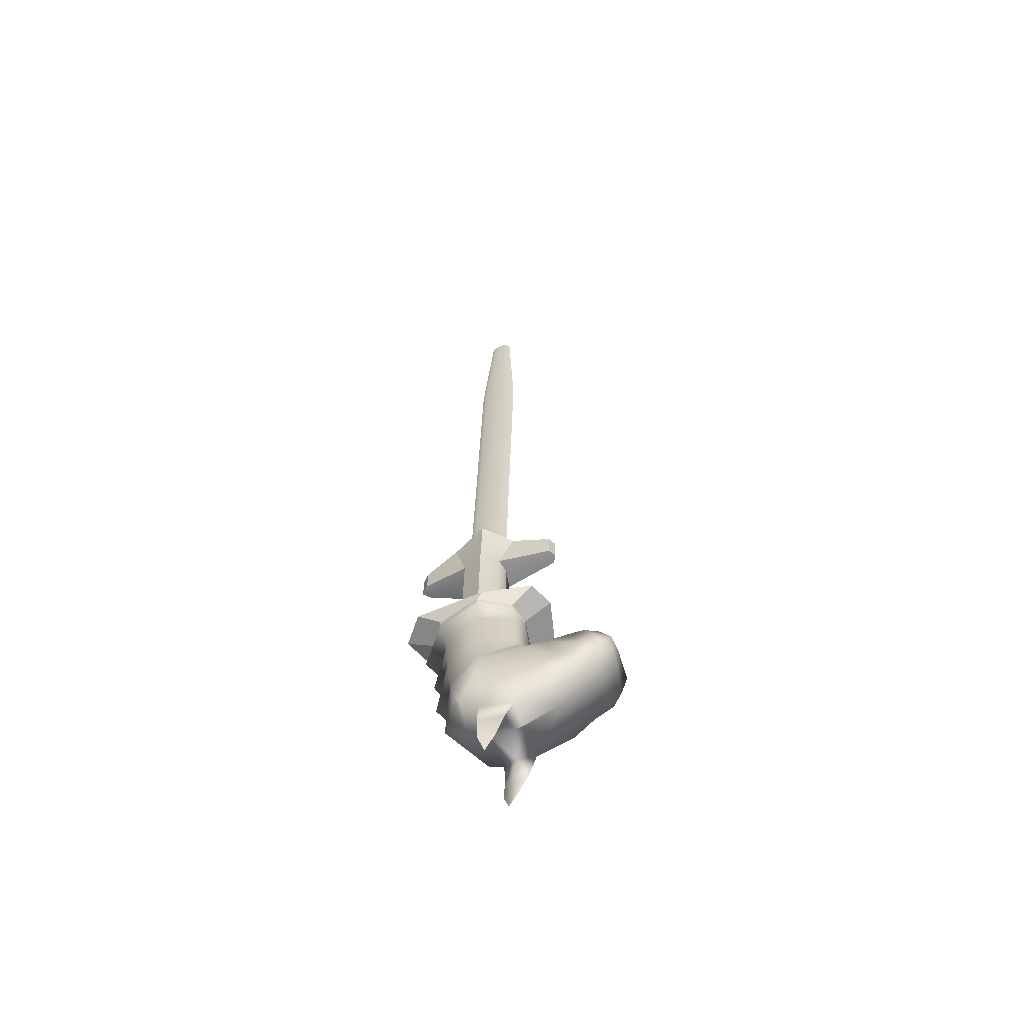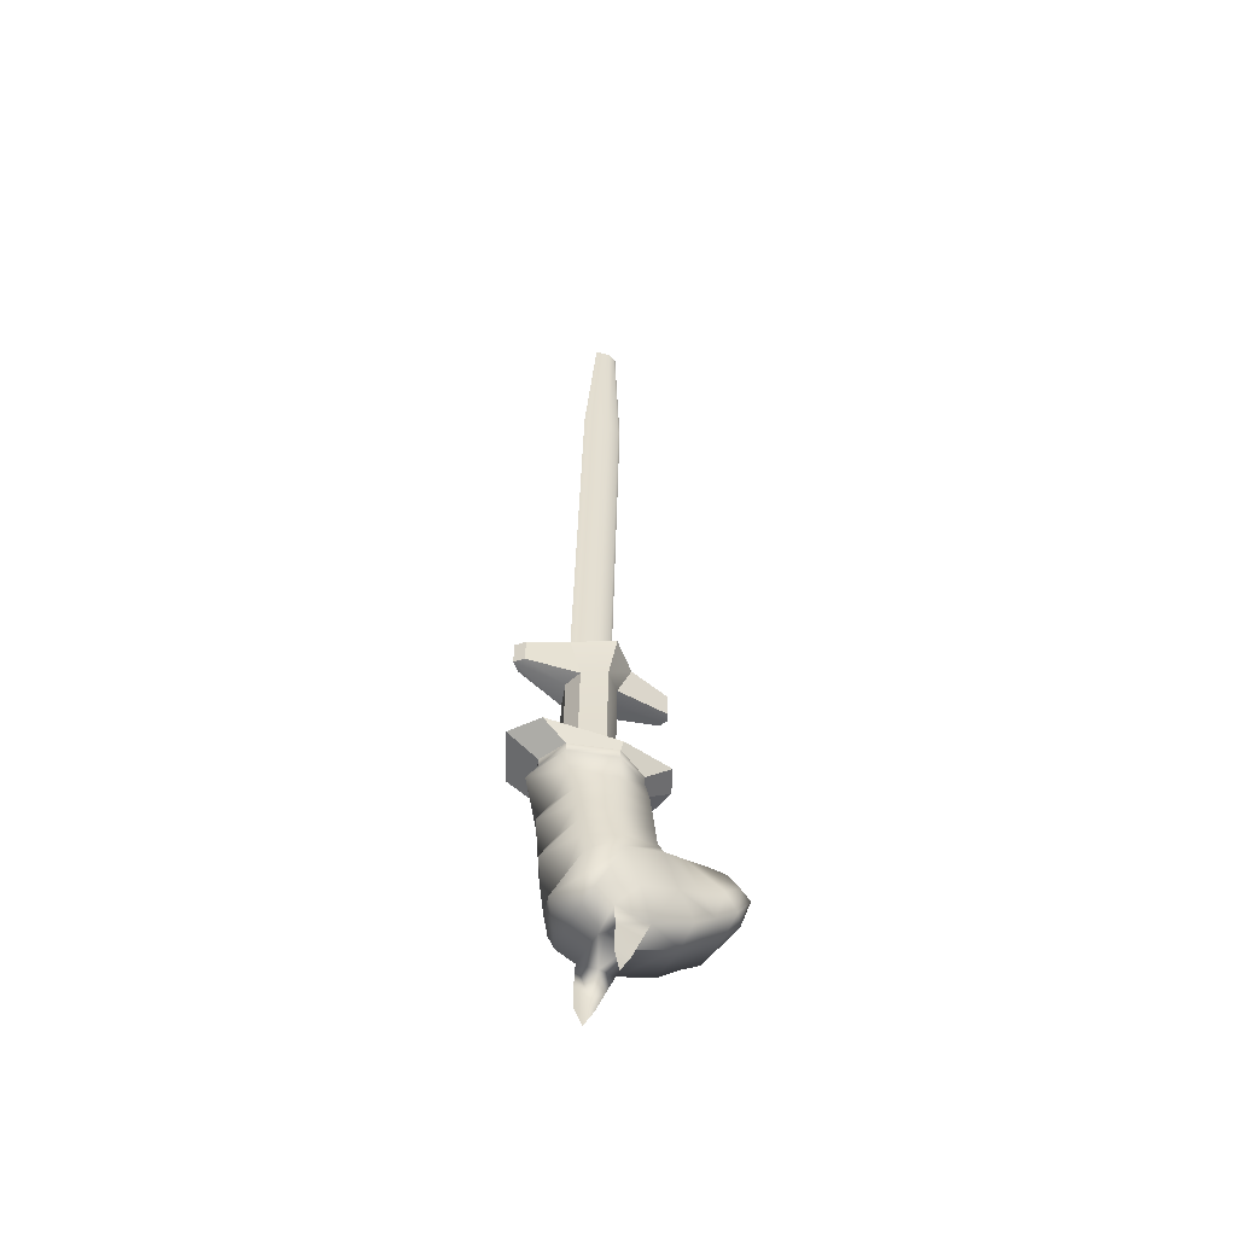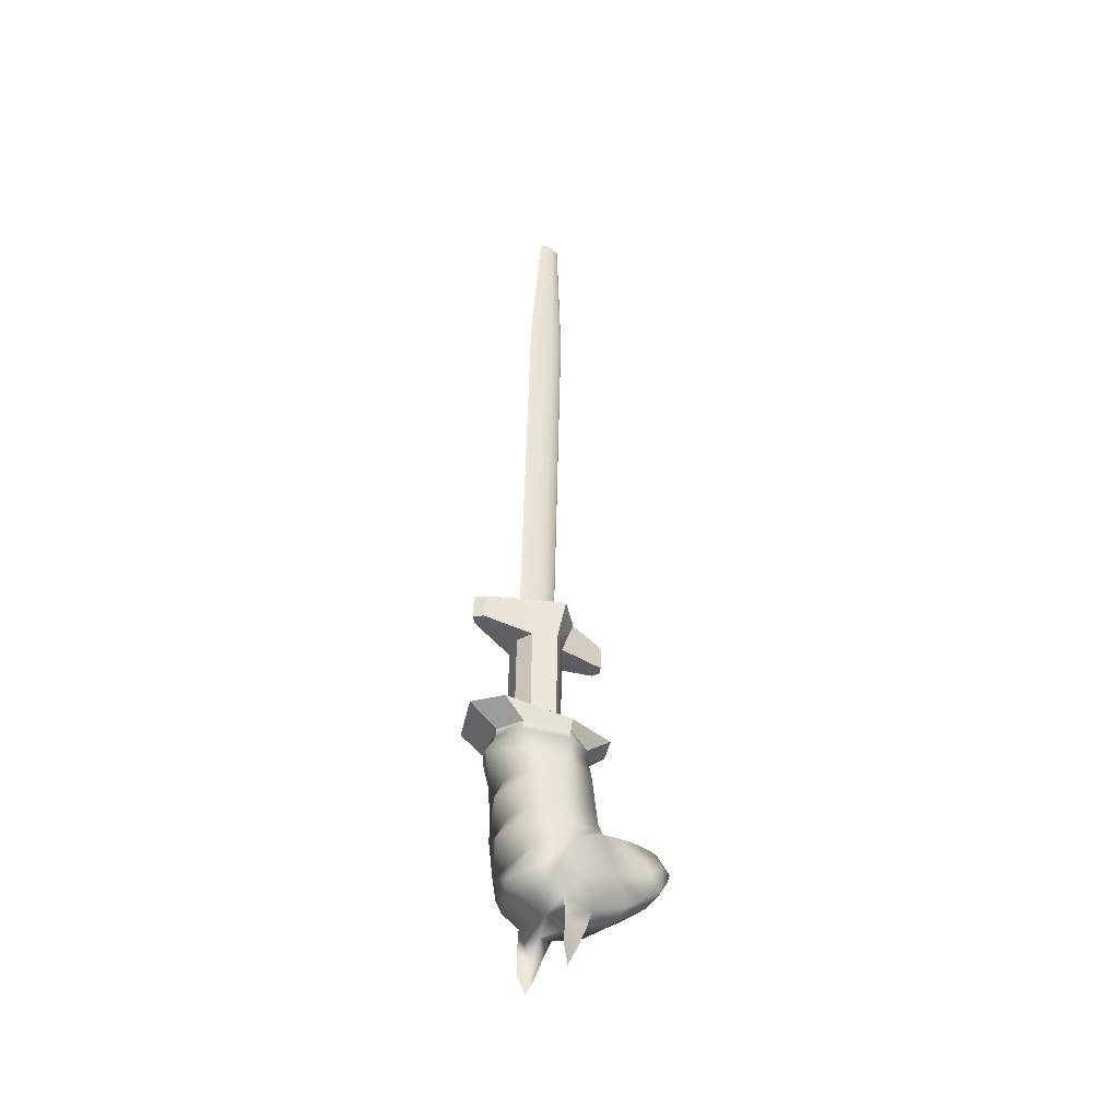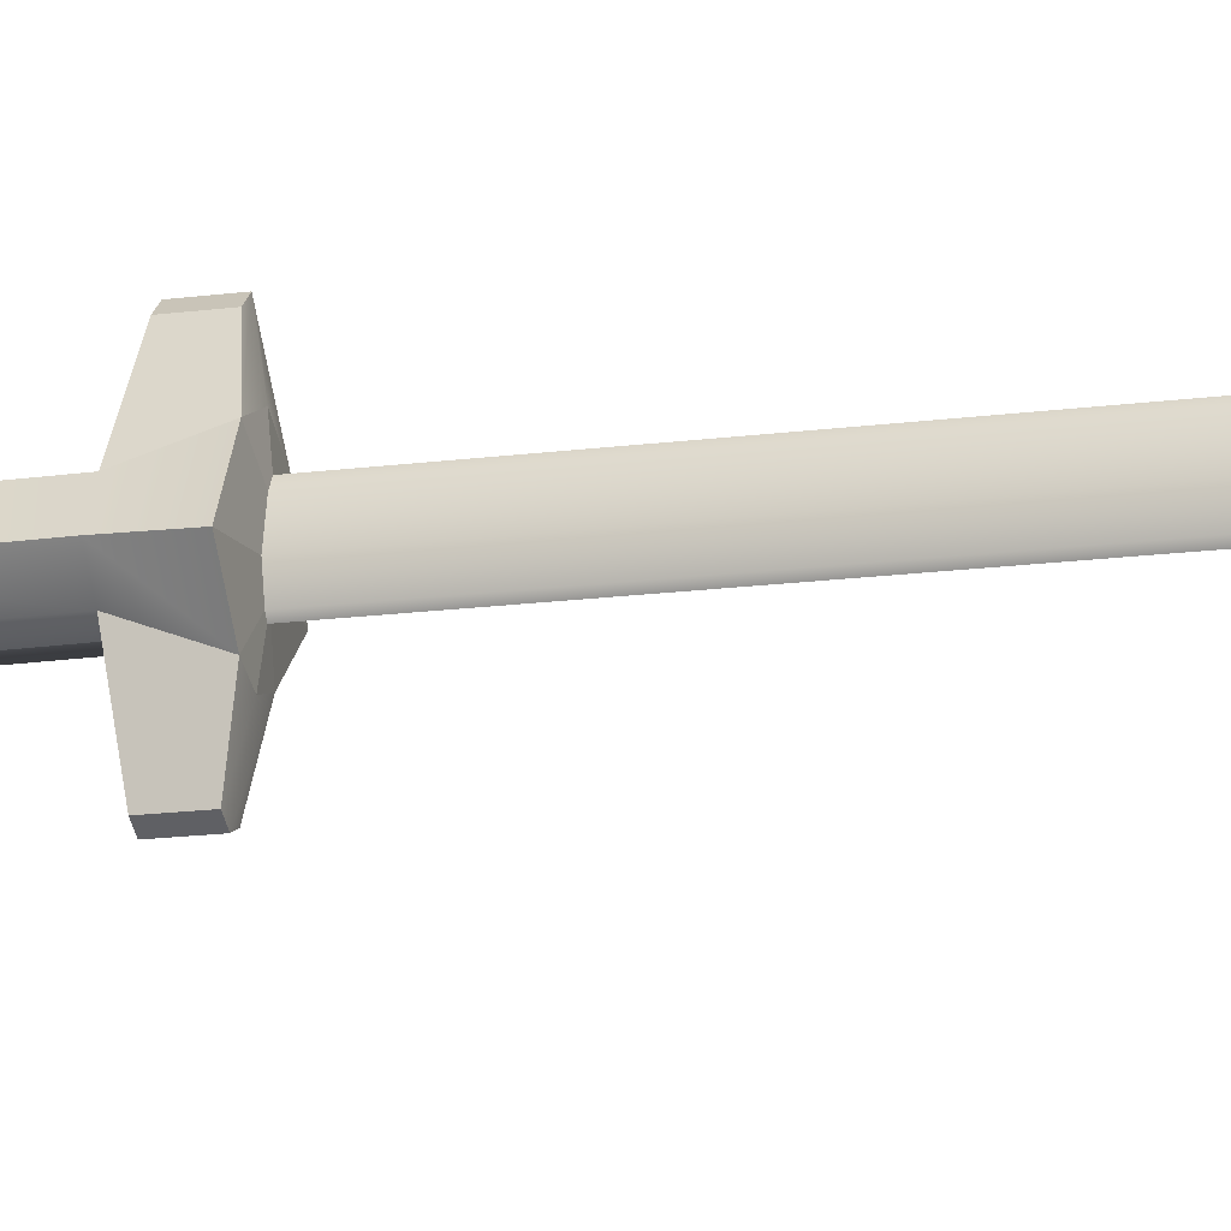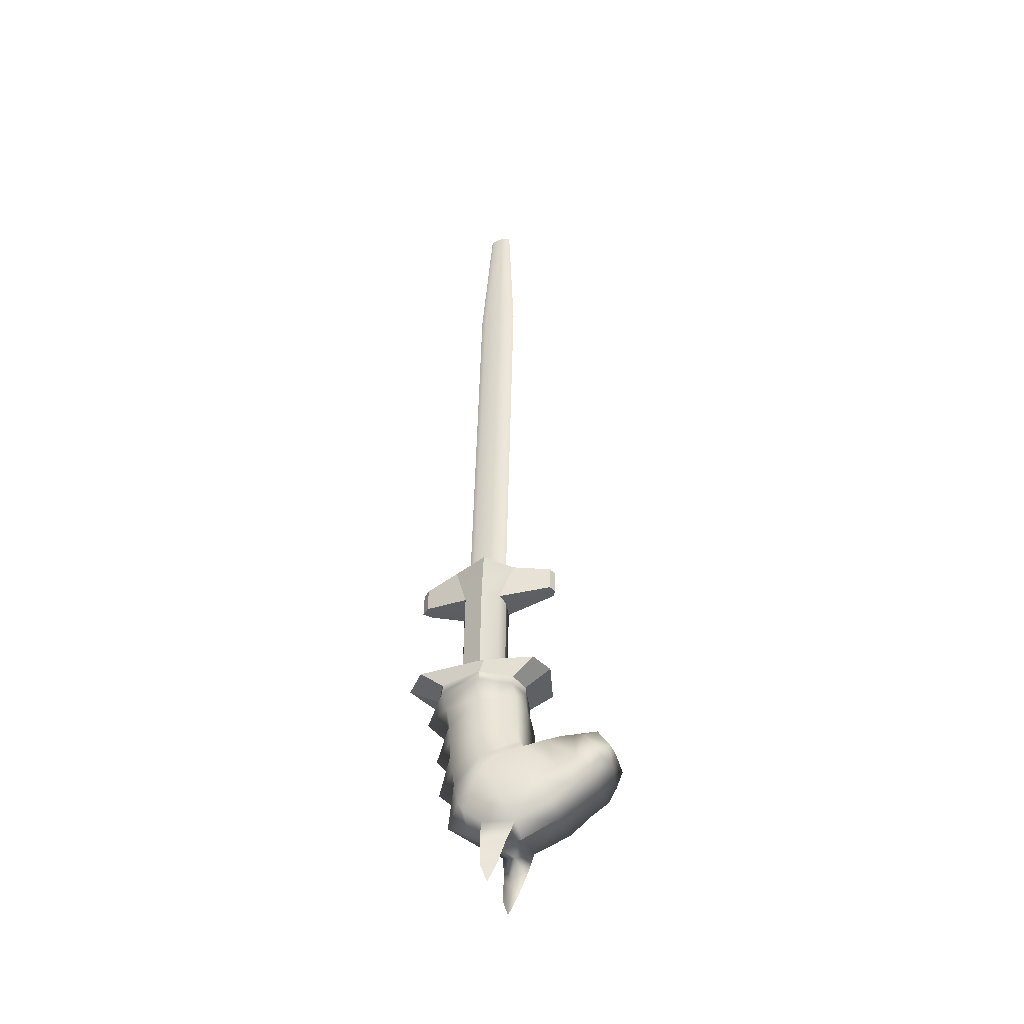
<metadata>
{"format":"obj","ext":"obj","renderer":"f3d","projection":"perspective","resolution":1024,"background":"white","views":[{"elev":-61.8,"azim":109.3,"up":"+Y"},{"elev":-53.8,"azim":64.6,"up":"+Y"},{"elev":-41.3,"azim":55.4,"up":"+Y"},{"elev":-20.4,"azim":105.7,"up":"+Z"},{"elev":-42.3,"azim":107.2,"up":"+Y"}]}
</metadata>
<code>
g default
v 0.5836 5.242 -0.3154
v 0.6647 5.272 1.113
v 0.9214 5.254 0.2727
v 0.6151 2.106 -0.3717
v 0.6848 2.165 0.2653
v 0.6571 2.407 -1.077
v 0.7152 3.641 -0.5607
v 0.9096 3.247 0.1758
v 0.7448 3.029 0.7922
v 0.6307 3.72 -1.724
v 0.576 3.236 -2.027
v 0.5871 3.81 -1.287
v 0.6362 2.971 -1.843
v 0.7506 2.396 0.5836
v 0.8297 2.606 -0.09678
v 0.7251 2.907 -0.802
v 0.7086 3.248 -1.59
v 0.6636 3.489 -1.894
v 0.7032 3.807 -0.457
v 0.8947 3.688 0.2796
v 0.7197 3.688 0.8921
v 0.49 2.005 -0.02833
v 0.6929 1.268 0.2743
v 0.6291 0.9204 0.154
v 0.6297 1.277 -0.03538
v 0.7264 1.728 0.2697
v 0.5954 1.477 0.06042
v 0.6598 1.703 -0.208
v 0.6212 3.762 -0.9453
v 0.678 3.082 -1.206
v 0.6077 2.696 -1.47
v 0.6091 3.777 -1.525
v 0.4815 3.499 -2.176
v 0.4139 3.891 -1.935
v 0.4267 3.898 -1.594
v 0.4396 3.834 -1.294
v 0.4529 3.76 -0.9517
v 0.1637 5.278 1.365
v 0.1637 5.239 -0.4457
v 0.1637 1.975 -0.3586
v 0.1637 2.025 0.2793
v 0.1637 2.282 -1.066
v 0.1637 3.65 -0.591
v 0.1637 2.925 0.8866
v 0.1637 3.895 -1.937
v 0.1637 3.21 -2.137
v 0.1637 3.842 -1.296
v 0.1637 2.854 -1.833
v 0.1637 2.243 0.6763
v 0.1637 3.799 -0.4806
v 0.1637 3.716 1.052
v 0.1637 2.001 0.1743
v 0.1637 1.964 -0.2336
v 0.1637 3.759 -0.9544
v 0.1637 2.58 -1.46
v 0.1637 3.502 -2.202
v 0.1637 3.902 -1.603
v -0.5806 5.242 -0.3154
v -0.6617 5.272 1.113
v -0.9184 5.254 0.2727
v -0.6121 2.106 -0.3717
v -0.6818 2.165 0.2653
v -0.6541 2.407 -1.077
v -0.7122 3.641 -0.5607
v -0.9066 3.247 0.1758
v -0.7419 3.029 0.7922
v -0.6277 3.72 -1.724
v -0.573 3.236 -2.027
v -0.5842 3.81 -1.287
v -0.6332 2.971 -1.843
v -0.7476 2.396 0.5836
v -0.8268 2.606 -0.09678
v -0.7222 2.907 -0.802
v -0.7057 3.248 -1.59
v -0.6606 3.489 -1.894
v -0.7002 3.807 -0.457
v -0.8917 3.688 0.2796
v -0.7153 3.674 0.8967
v -0.487 2.005 -0.02833
v -0.6899 1.268 0.2743
v -0.6262 0.9204 0.154
v -0.6267 1.277 -0.03538
v -0.7234 1.728 0.2697
v -0.5924 1.477 0.06042
v -0.6569 1.703 -0.208
v -0.6182 3.762 -0.9453
v -0.675 3.082 -1.206
v -0.6047 2.696 -1.47
v -0.6061 3.777 -1.525
v -0.4785 3.499 -2.176
v -0.411 3.891 -1.935
v -0.4238 3.898 -1.594
v -0.4366 3.834 -1.294
v -0.45 3.76 -0.9517
v 0.7092 3.724 -0.5091
v 0.9022 3.467 0.2275
v 0.7316 3.35 0.8442
v 0.1637 3.223 1.291
v -0.7286 3.35 0.8442
v -0.8992 3.467 0.2275
v -0.7062 3.724 -0.5091
v 0.1637 3.724 -0.536
v 0.901 4.038 0.2829
v 0.7056 4.051 0.9133
v 0.1637 4.012 1.362
v -0.7026 4.051 0.9133
v -0.898 4.038 0.2829
v -0.6719 4.152 -0.435
v 0.1637 4.136 -0.4822
v 0.6749 4.152 -0.435
v 0.9076 4.404 0.2863
v 0.6923 4.444 0.9307
v 0.1637 4.476 1.136
v -0.6894 4.444 0.9307
v -0.9046 4.404 0.2863
v -0.6423 4.513 -0.4121
v 0.1637 4.488 -0.4838
v 0.6453 4.513 -0.4121
v 0.9142 4.771 0.2897
v 0.6791 4.863 1.02
v 0.1637 4.917 1.572
v -0.6761 4.848 0.9782
v -0.9112 4.771 0.2897
v -0.6127 4.874 -0.3892
v 0.1637 4.84 -0.4855
v 0.6157 4.874 -0.3892
v 0.1637 2.461 1.095
v 0.7477 2.603 0.7104
v -0.7447 2.603 0.7104
v 0.9214 5.429 0.269
v 0.5836 5.417 -0.3191
v 0.1637 5.414 -0.4494
v -0.5806 5.417 -0.3191
v -0.9184 5.429 0.269
v -0.6617 5.447 1.11
v 0.1637 5.453 1.361
v 0.6647 5.447 1.11
v 0.8673 5.744 0.1896
v 0.7001 5.724 -0.7674
v 0.2143 5.719 -0.9795
v -0.6986 5.724 -0.7674
v -0.8657 5.744 0.1896
v -0.7387 5.774 1.558
v 0.2143 5.782 1.966
v 0.7403 5.774 1.558
v 0.8054 5.748 0.2522
v 0.6772 5.732 -0.4815
v 0.2143 5.729 -0.6441
v -0.6757 5.732 -0.4815
v -0.8038 5.748 0.2522
v -0.7064 5.77 1.301
v 0.2143 5.777 1.614
v 0.708 5.77 1.301
v 0.6083 5.695 0.3741
v 0.3251 5.688 0.07982
v 0.05841 5.687 0.0146
v -0.3205 5.688 0.07982
v -0.6037 5.695 0.3741
v -0.3885 5.704 0.7949
v 0.05841 5.706 0.9206
v 0.3932 5.704 0.7949
v 0.6083 7.756 0.3485
v 0.3251 7.75 0.05418
v 0.05842 7.748 -0.01104
v -0.3205 7.75 0.05418
v -0.6037 7.756 0.3485
v -0.3885 7.765 0.7693
v 0.05842 7.768 0.8949
v 0.3932 7.765 0.7693
v 0.7695 8.498 0.2587
v 0.2872 8.487 -0.2427
v 0.003891 8.485 -0.3538
v -0.2794 8.487 -0.2427
v -0.7617 8.498 0.2587
v -0.3953 8.513 0.9754
v 0.003891 8.518 1.19
v 0.403 8.513 0.9754
v 0.1487 7.878 -0.9781
v -0.003884 7.876 -1.054
v -0.003881 8.358 -1.064
v 0.1487 8.359 -0.9883
v -0.1485 7.878 -0.9781
v -0.1485 8.359 -0.9883
v -0.1485 7.935 1.695
v -0.003886 7.938 1.841
v -0.003882 8.42 1.831
v -0.1485 8.417 1.685
v 0.1487 7.935 1.695
v 0.1487 8.417 1.685
v 0.1314 8.541 0.335
v 0.0471 8.536 0.07677
v 0.001126 8.534 0.01955
v -0.0456 8.536 0.07677
v -0.1299 8.541 0.335
v -0.06583 8.549 0.7041
v 0.001126 8.551 0.8144
v 0.06734 8.549 0.7041
v 0.1314 16.76 0.1594
v 0.04712 16.75 -0.09885
v 0.001144 16.75 -0.1561
v -0.04558 16.75 -0.09885
v -0.1298 16.76 0.1594
v -0.06581 16.76 0.5285
v 0.001144 16.77 0.6388
v 0.06736 16.76 0.5285
v 0.07314 19.75 0.1316
v 0.02607 19.75 -0.01267
v 0.001146 19.74 -0.04464
v -0.0251 19.75 -0.01267
v -0.07217 19.75 0.1316
v -0.0364 19.75 0.3378
v 0.001146 19.75 0.3994
v 0.03737 19.75 0.3378
g sword
f 22 53 40 4
f 4 40 42 6
f 8 9 128
f 9 44 127 128
f 33 34 10 18
f 7 8 15 16
f 95 96 8 7
f 96 97 9 8
f 97 98 44 9
f 35 36 12 32
f 12 17 32
f 13 48 46 11
f 36 37 29 12
f 29 30 17 12
f 31 55 48 13
f 14 49 41 5
f 15 14 5 4
f 16 15 4 6
f 17 30 31 13
f 18 17 13 11
f 18 11 33
f 110 103 20 19
f 103 104 21 20
f 104 105 51 21
f 23 24 25
f 26 27 24 23
f 27 28 25 24
f 28 26 23 25
f 5 22 27 26
f 22 4 28 27
f 4 5 26 28
f 37 7 29
f 7 16 30 29
f 31 30 16 6
f 6 42 55 31
f 10 17 18
f 32 17 10
f 34 35 32 10
f 33 11 46 56
f 43 102 95 7
f 50 109 110 19
f 41 52 22 5
f 52 53 22
f 56 45 34 33
f 45 57 35 34
f 57 47 36 35
f 47 54 37 36
f 54 43 7 37
f 79 61 40 53
f 61 63 42 40
f 65 72 71 129
f 127 129 71 49
f 90 75 67 91
f 64 73 72 65
f 100 101 64 65
f 99 100 65 66
f 98 99 66 44
f 92 89 69 93
f 69 89 74
f 70 68 46 48
f 93 69 86 94
f 86 69 74 87
f 88 70 48 55
f 71 62 41 49
f 72 61 62 71
f 73 63 61 72
f 74 70 88 87
f 75 68 70 74
f 75 90 68
f 107 108 76 77
f 106 107 77 78
f 105 106 78 51
f 80 82 81
f 83 80 81 84
f 84 81 82 85
f 85 82 80 83
f 62 83 84 79
f 79 84 85 61
f 61 85 83 62
f 94 86 64
f 64 86 87 73
f 88 63 73 87
f 63 88 55 42
f 67 75 74
f 89 67 74
f 91 67 89 92
f 90 56 46 68
f 43 64 101 102
f 50 76 108 109
f 41 62 79 52
f 52 79 53
f 56 90 91 45
f 45 91 92 57
f 57 92 93 47
f 47 93 94 54
f 54 94 64 43
f 19 20 96 95
f 20 21 97 96
f 21 51 98 97
f 78 99 98 51
f 77 100 99 78
f 76 101 100 77
f 102 101 76 50
f 95 102 50 19
f 111 112 104 103
f 112 113 105 104
f 113 114 106 105
f 114 115 107 106
f 115 116 108 107
f 109 108 116 117
f 110 109 117 118
f 118 111 103 110
f 119 120 112 111
f 120 121 113 112
f 121 122 114 113
f 122 123 115 114
f 123 124 116 115
f 117 116 124 125
f 118 117 125 126
f 126 119 111 118
f 3 2 120 119
f 2 38 121 120
f 59 122 121 38
f 60 123 122 59
f 58 124 123 60
f 125 124 58 39
f 126 125 39 1
f 1 3 119 126
f 128 127 49 14
f 8 128 14 15
f 66 129 127 44
f 65 129 66
f 206 207 208 209 210 211 212 213
f 3 1 131 130
f 1 39 132 131
f 39 58 133 132
f 58 60 134 133
f 60 59 135 134
f 59 38 136 135
f 38 2 137 136
f 2 3 130 137
f 130 131 139 138
f 131 132 140 139
f 132 133 141 140
f 133 134 142 141
f 134 135 143 142
f 135 136 144 143
f 136 137 145 144
f 137 130 138 145
f 138 139 147 146
f 139 140 148 147
f 140 141 149 148
f 141 142 150 149
f 142 143 151 150
f 143 144 152 151
f 144 145 153 152
f 145 138 146 153
f 146 147 155 154
f 147 148 156 155
f 148 149 157 156
f 149 150 158 157
f 150 151 159 158
f 151 152 160 159
f 152 153 161 160
f 153 146 154 161
f 154 155 163 162
f 155 156 164 163
f 156 157 165 164
f 157 158 166 165
f 158 159 167 166
f 159 160 168 167
f 160 161 169 168
f 161 154 162 169
f 162 163 171 170
f 178 179 180 181
f 179 182 183 180
f 165 166 174 173
f 166 167 175 174
f 184 185 186 187
f 185 188 189 186
f 169 162 170 177
f 163 164 179 178
f 172 171 181 180
f 171 163 178 181
f 164 165 182 179
f 165 173 183 182
f 173 172 180 183
f 167 168 185 184
f 176 175 187 186
f 175 167 184 187
f 168 169 188 185
f 169 177 189 188
f 177 176 186 189
f 170 171 191 190
f 171 172 192 191
f 172 173 193 192
f 173 174 194 193
f 174 175 195 194
f 175 176 196 195
f 176 177 197 196
f 177 170 190 197
f 190 191 199 198
f 191 192 200 199
f 192 193 201 200
f 193 194 202 201
f 194 195 203 202
f 195 196 204 203
f 196 197 205 204
f 197 190 198 205
f 198 199 207 206
f 199 200 208 207
f 200 201 209 208
f 201 202 210 209
f 202 203 211 210
f 203 204 212 211
f 204 205 213 212
f 205 198 206 213

</code>
